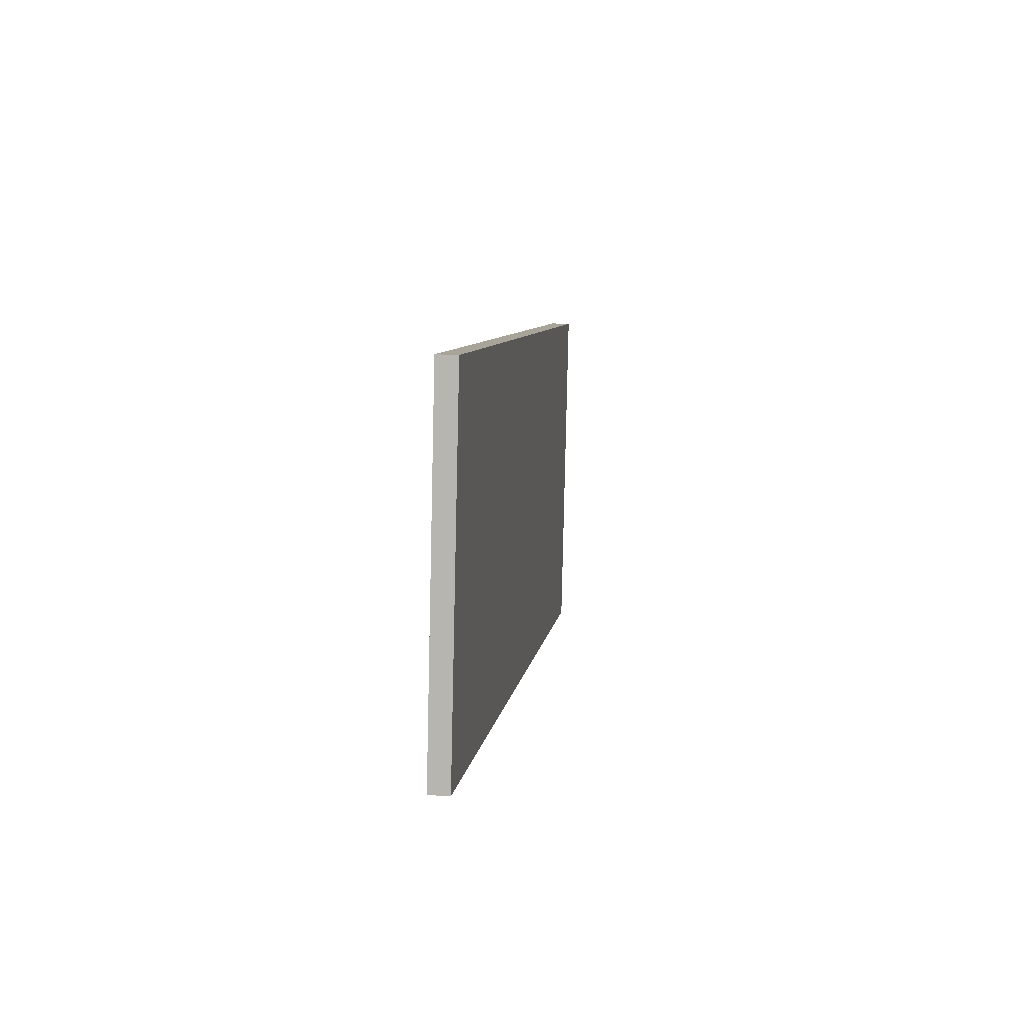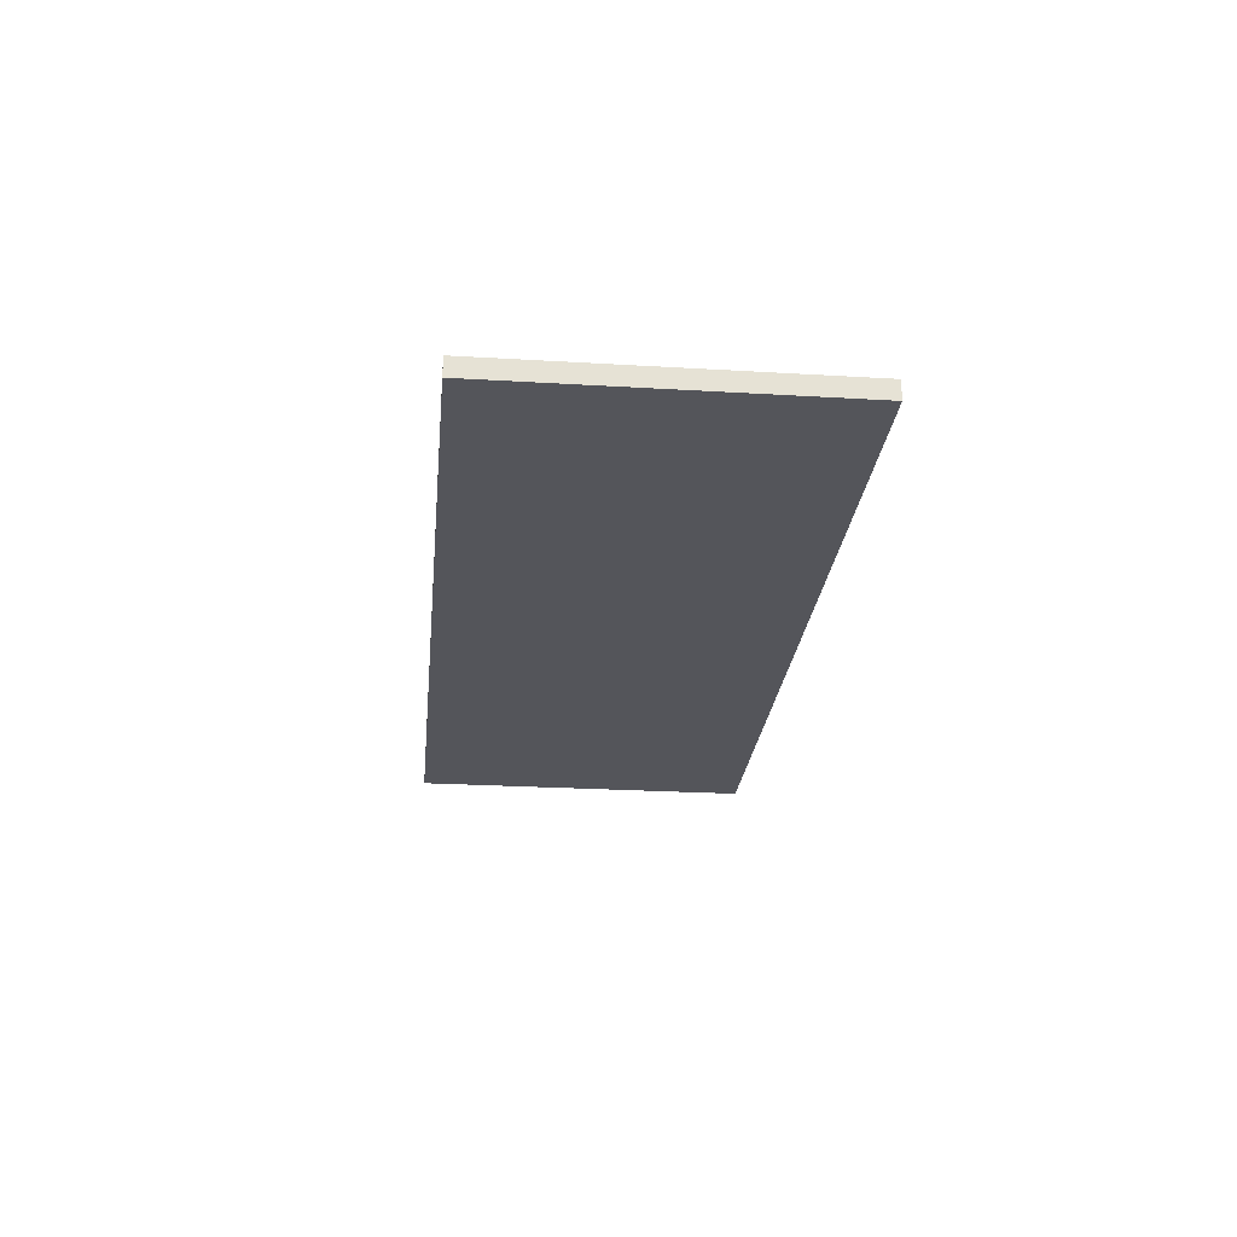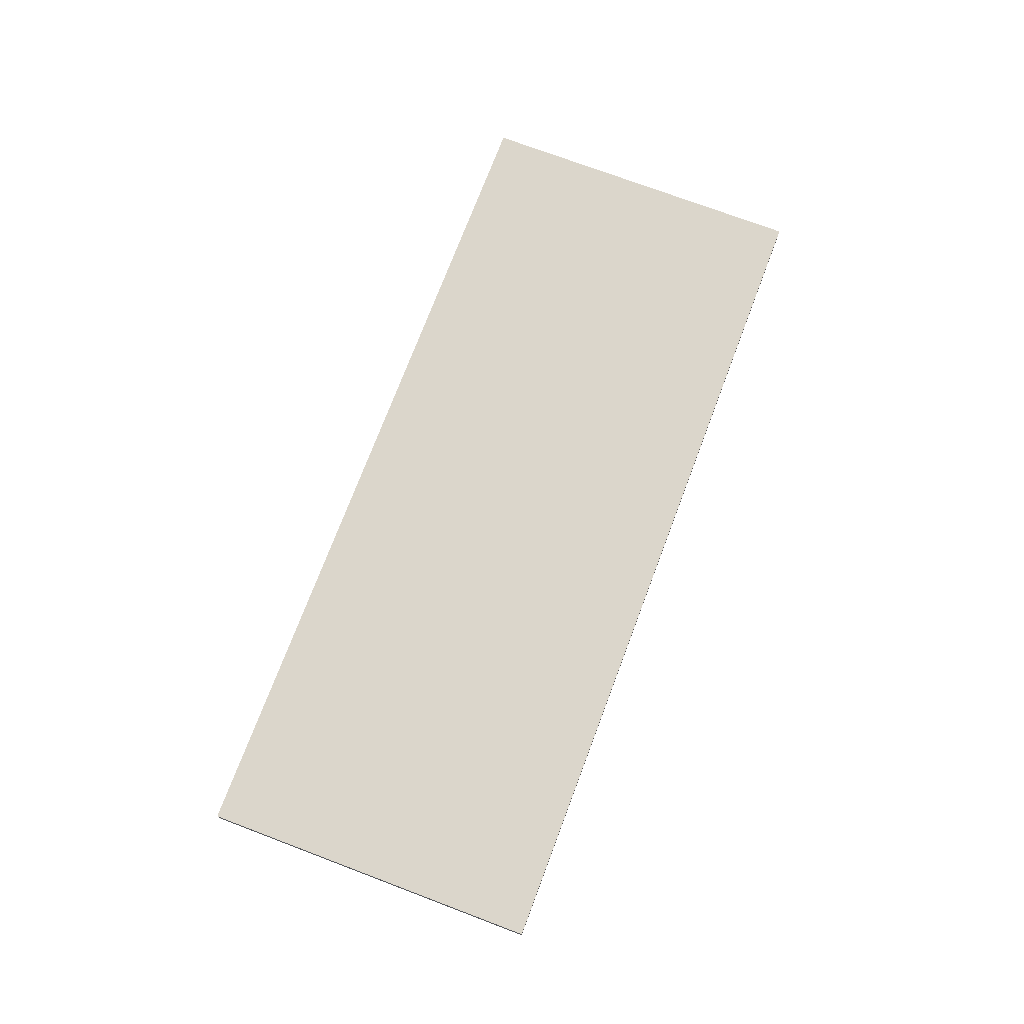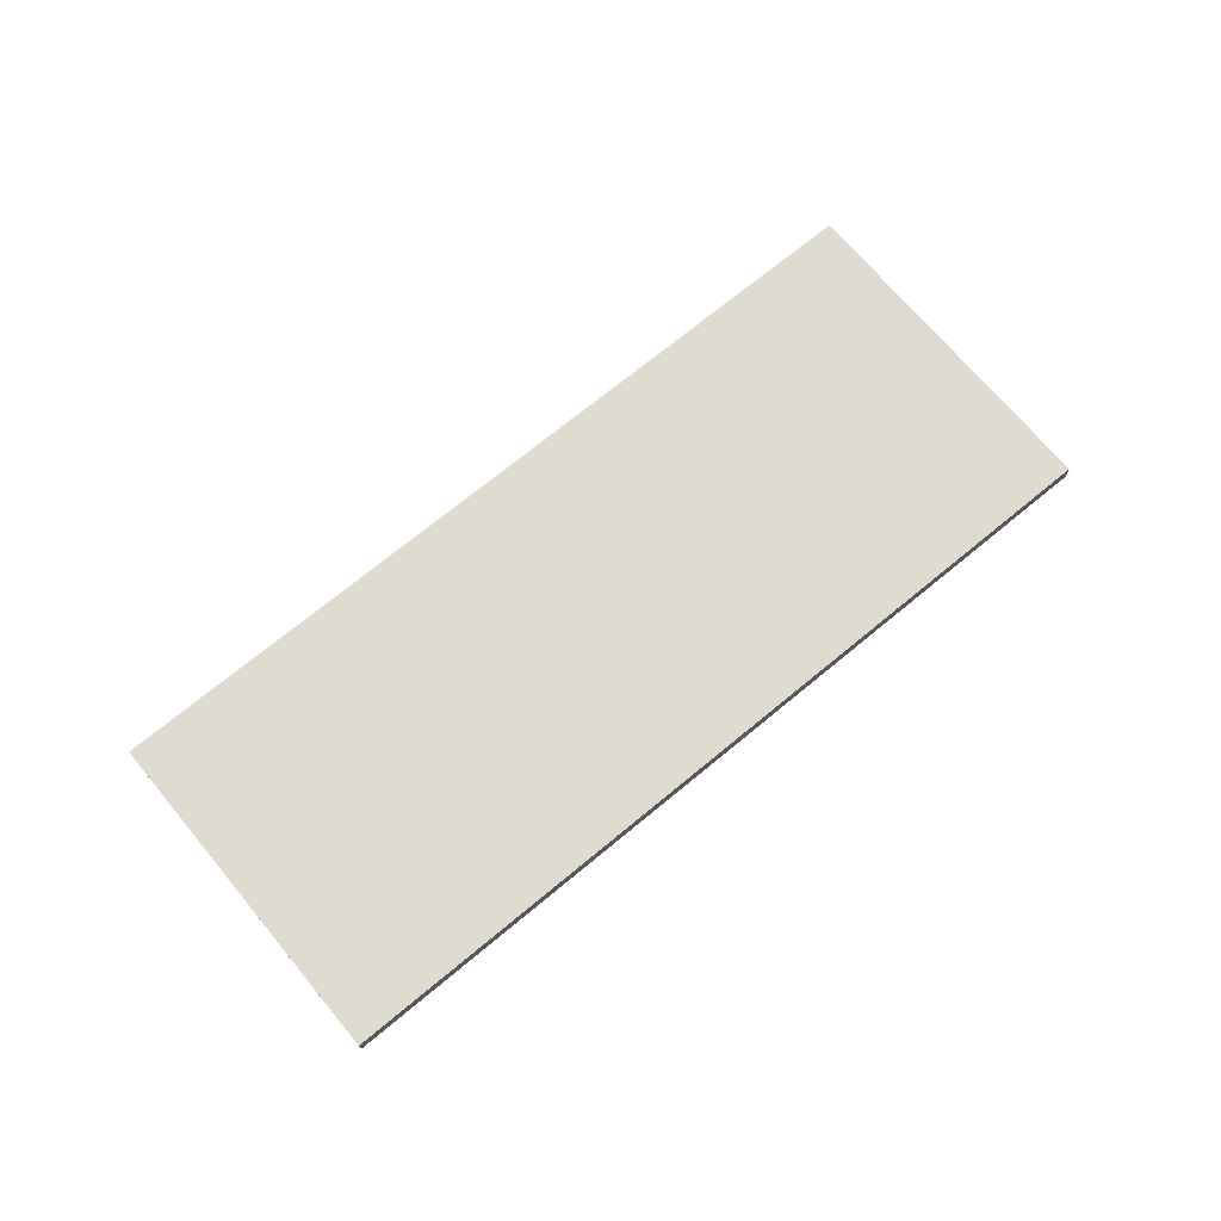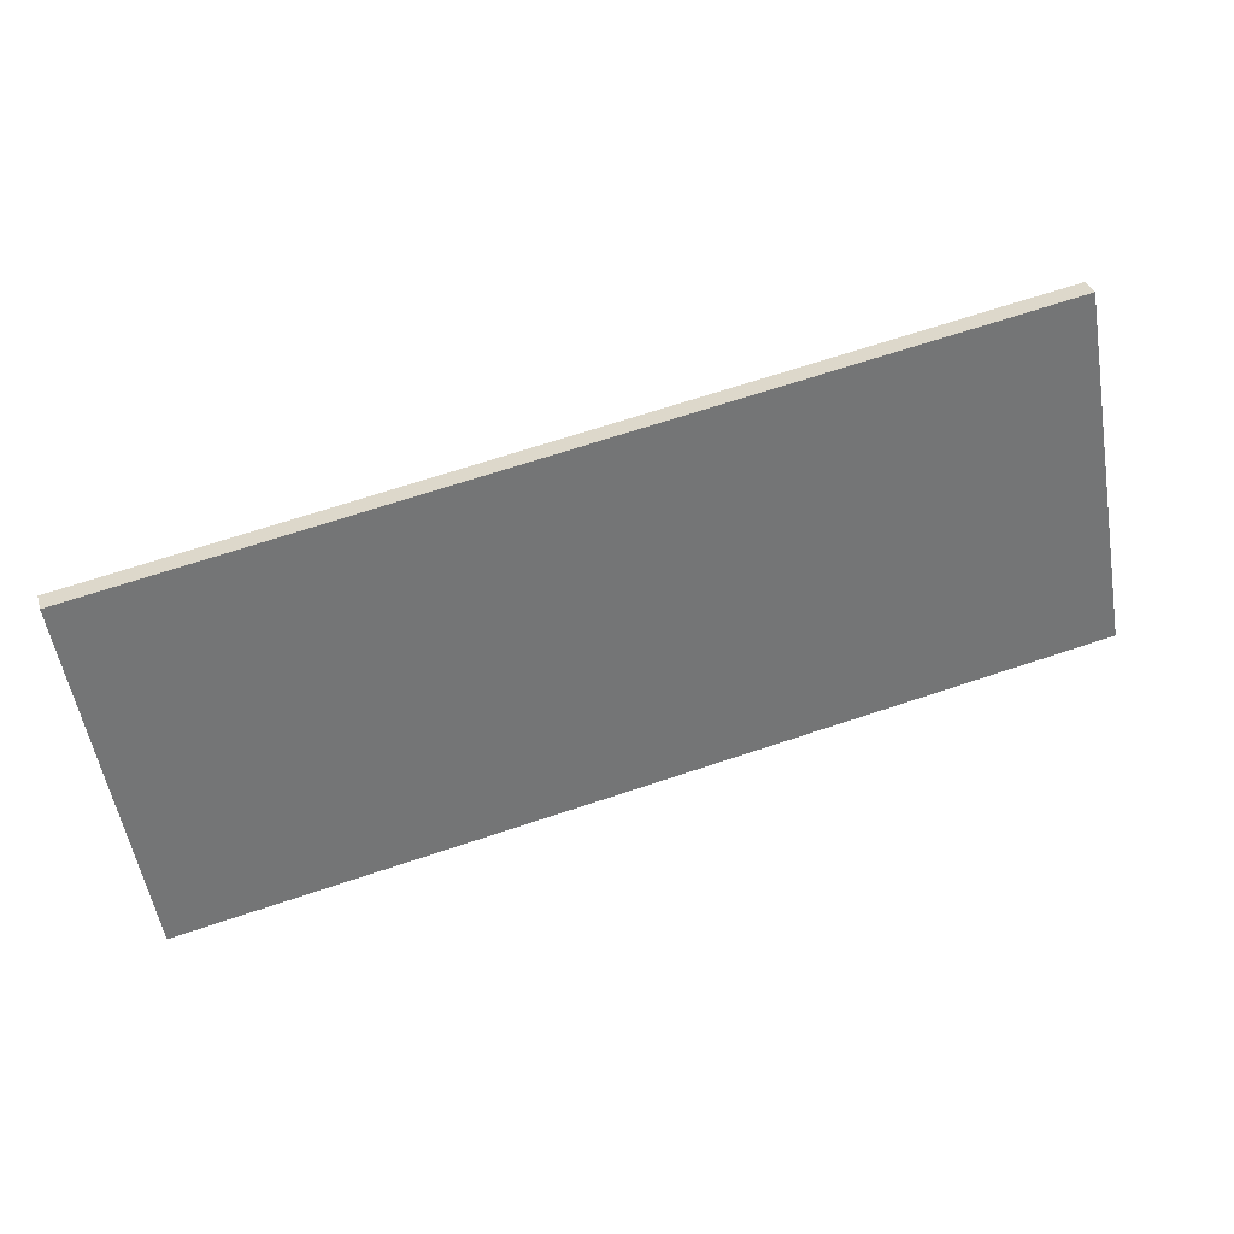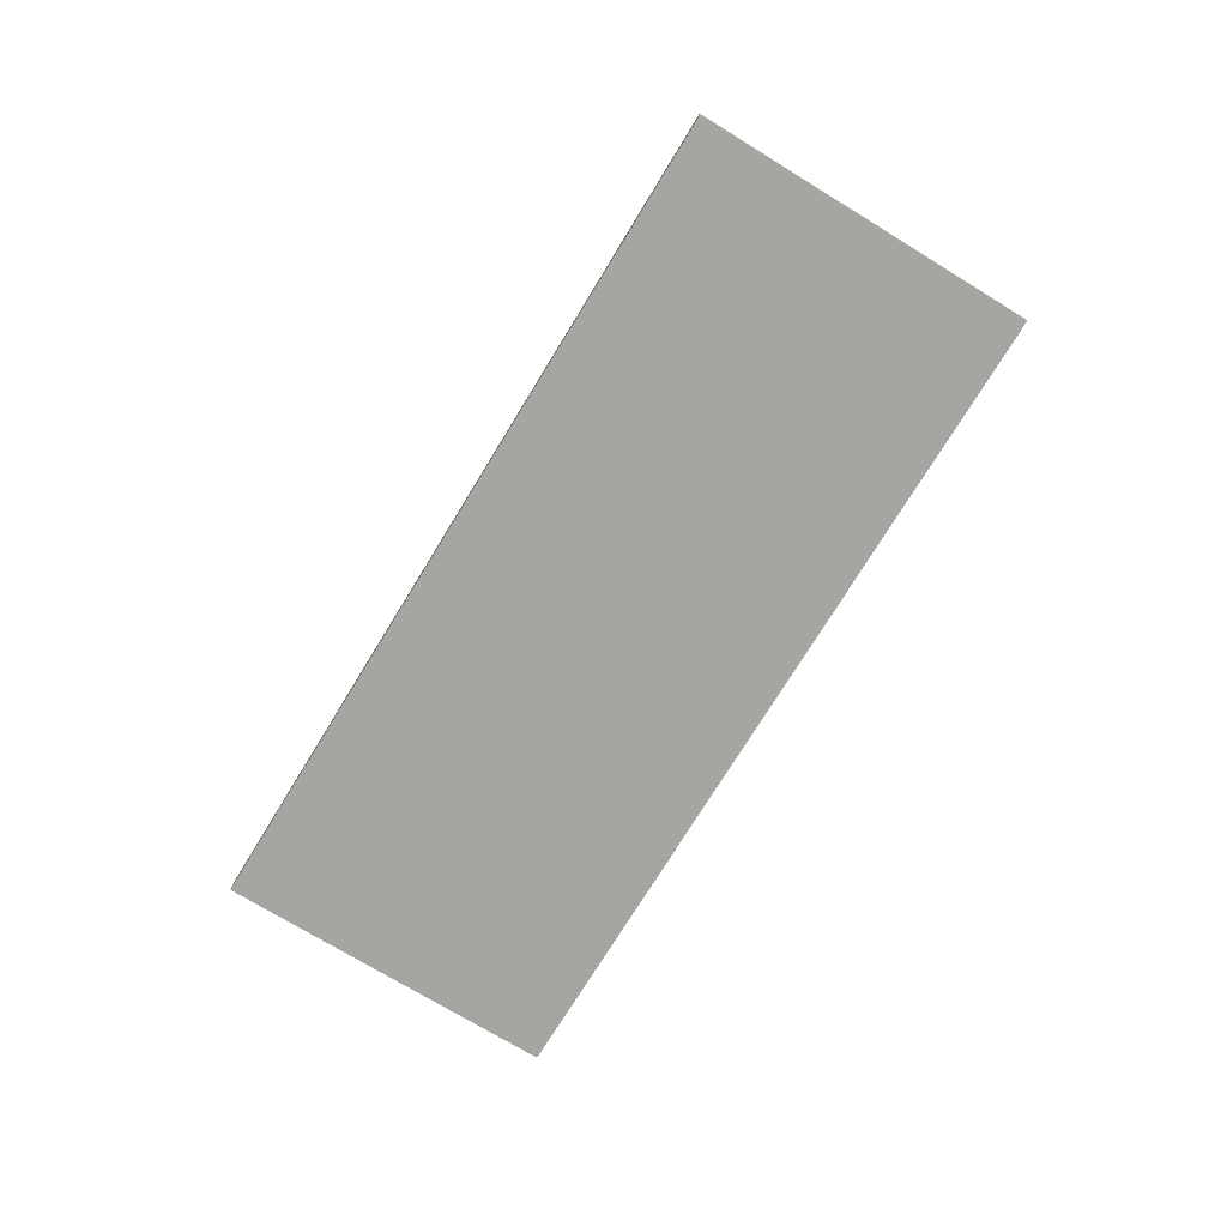
<metadata>
{"format":"obj","ext":"obj","renderer":"f3d","projection":"perspective","resolution":1024,"background":"white","views":[{"elev":17.0,"azim":-82.7,"up":"+Z"},{"elev":-24.9,"azim":94.4,"up":"+Y"},{"elev":73.5,"azim":-59.3,"up":"+Y"},{"elev":70.2,"azim":150.3,"up":"+Y"},{"elev":33.7,"azim":164.1,"up":"+Z"},{"elev":-73.9,"azim":-111.4,"up":"+Y"}]}
</metadata>
<code>
o pcb_4
v -0.1021 0 0.0637
v 0.1177 0 0.02493
v -0.1177 0 -0.02493
v 0.1021 0 -0.0637
v -0.1177 0.005 -0.02493
v -0.1021 0.005 0.0637
v 0.1177 0.005 0.02493
v 0.1021 0.005 -0.0637
f 1 3 4 2
f 6 7 8 5
f 4 3 5 8
f 1 2 7 6
f 2 4 8 7
f 3 1 6 5

</code>
